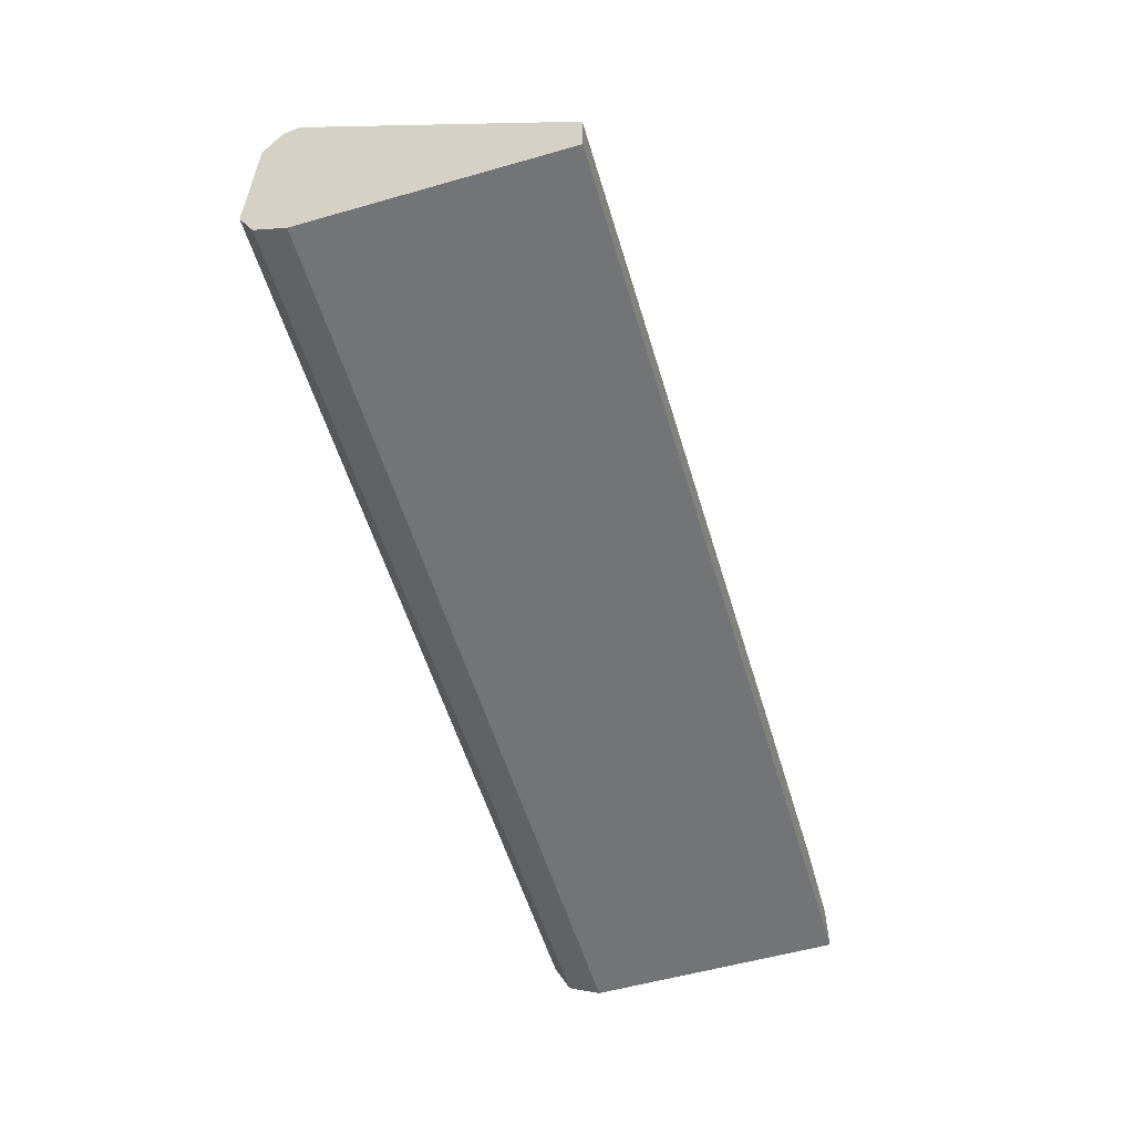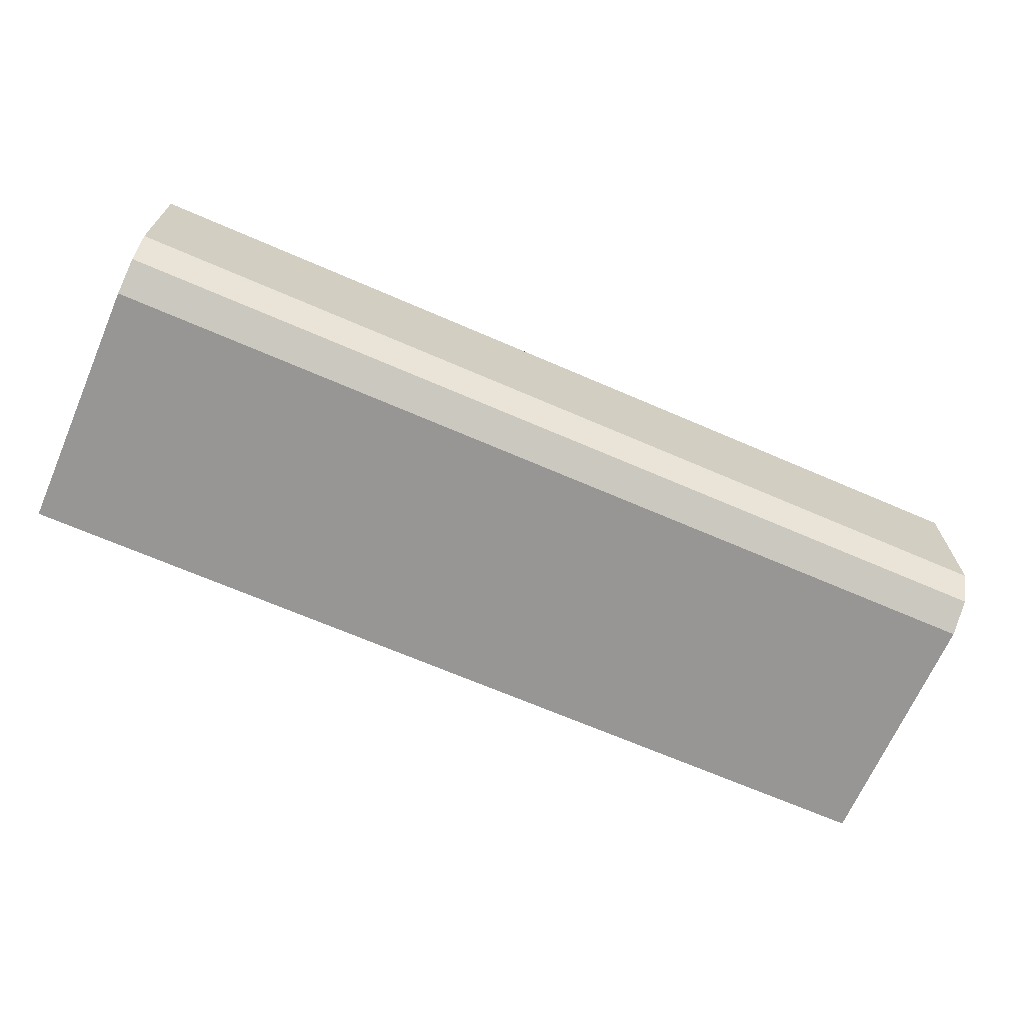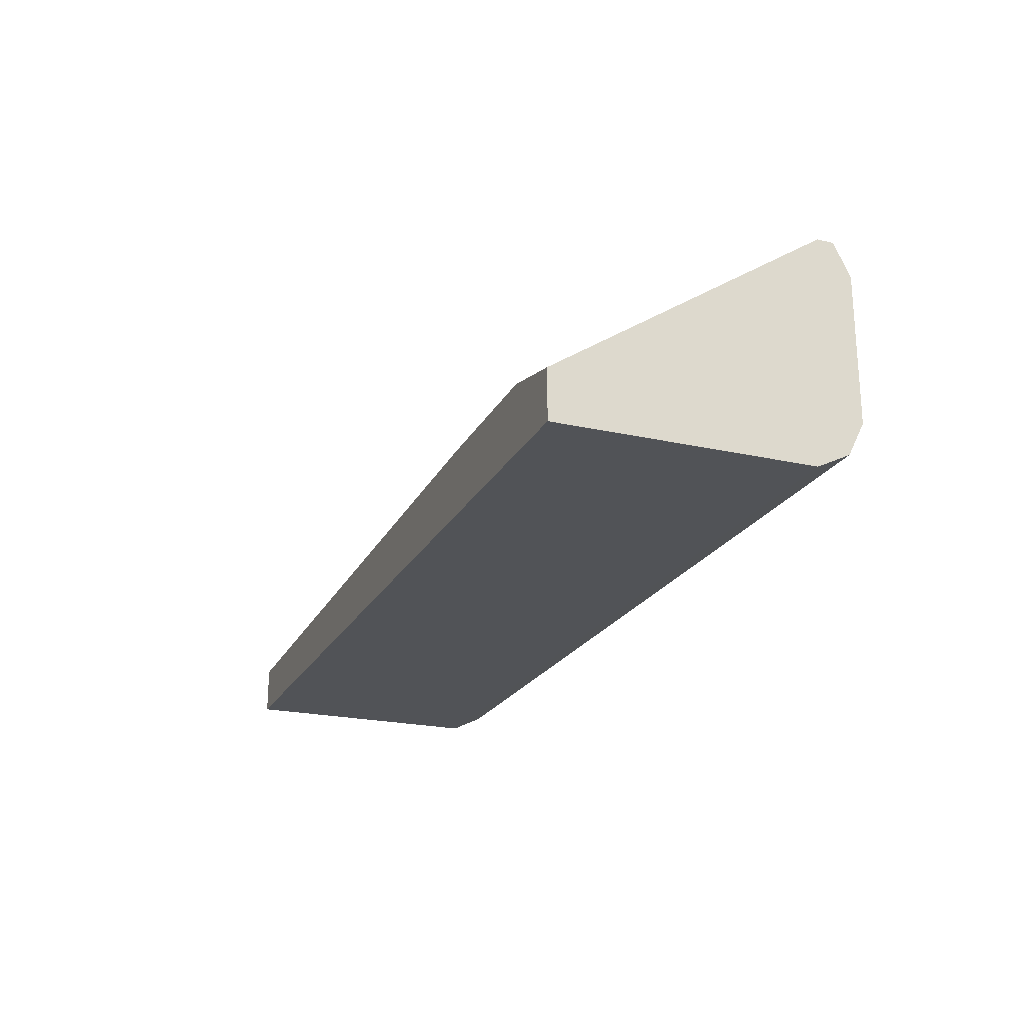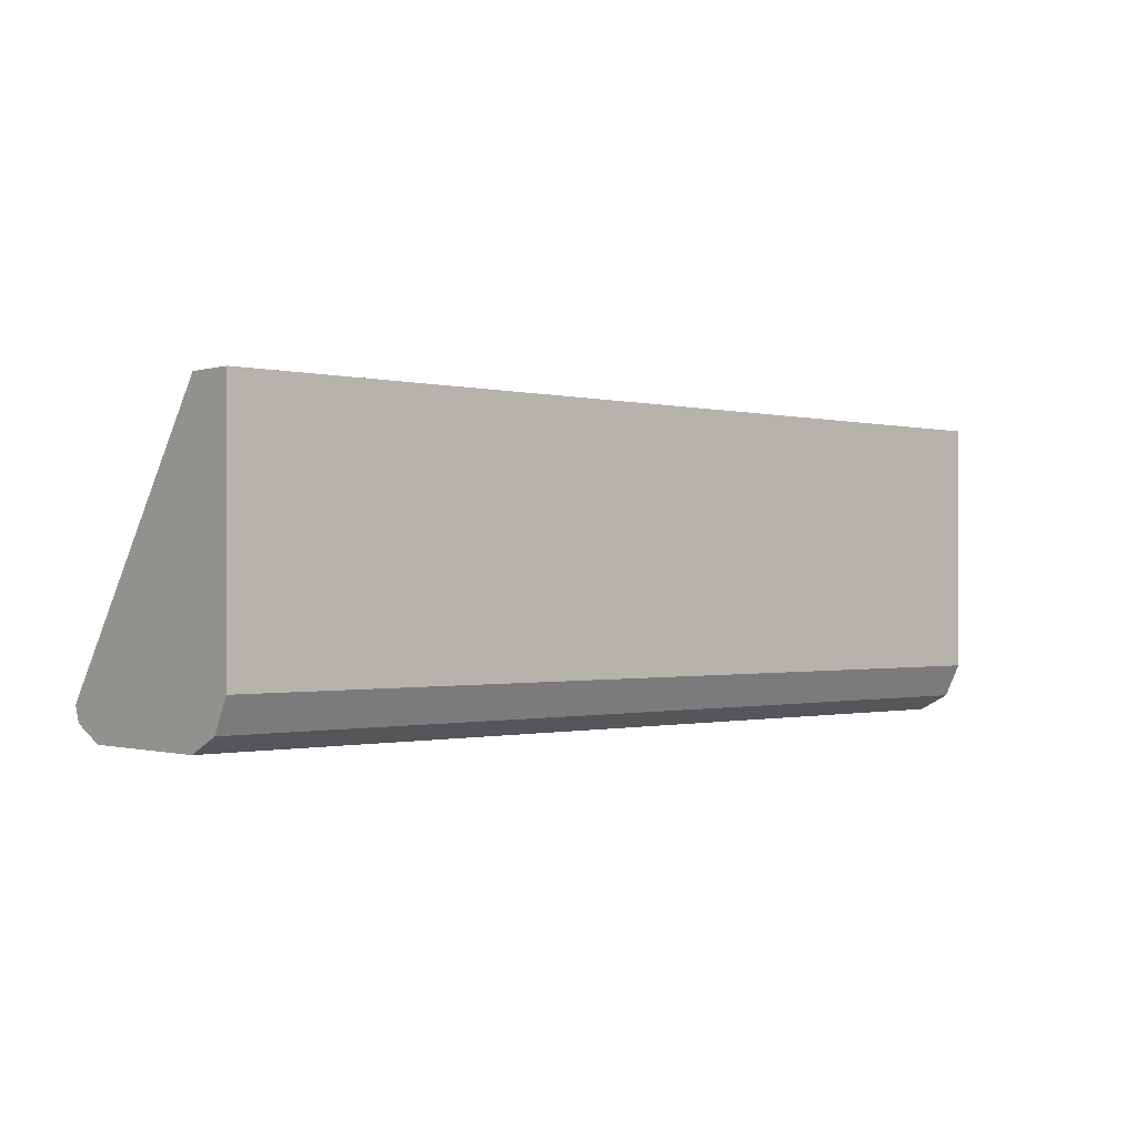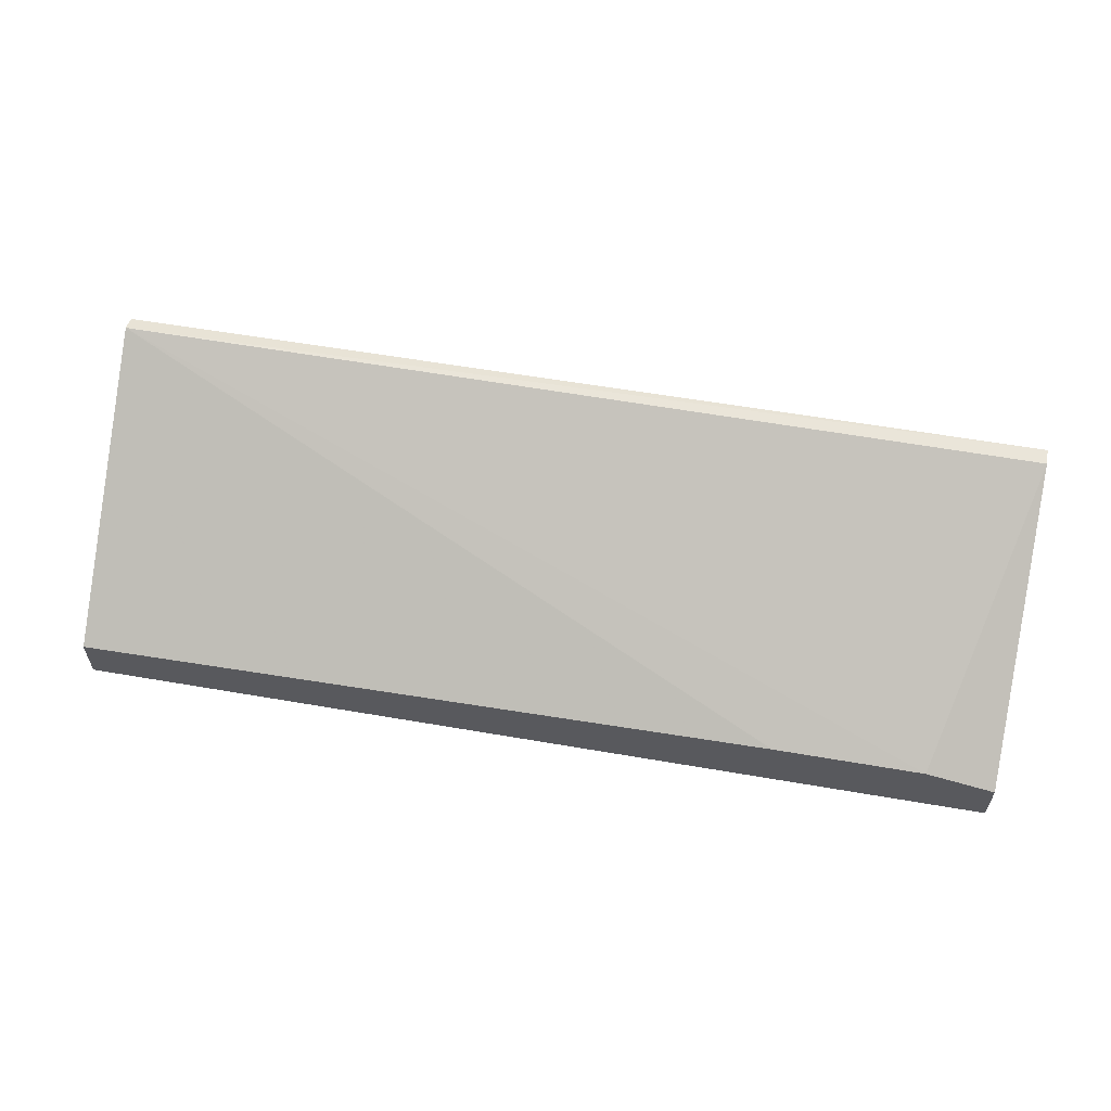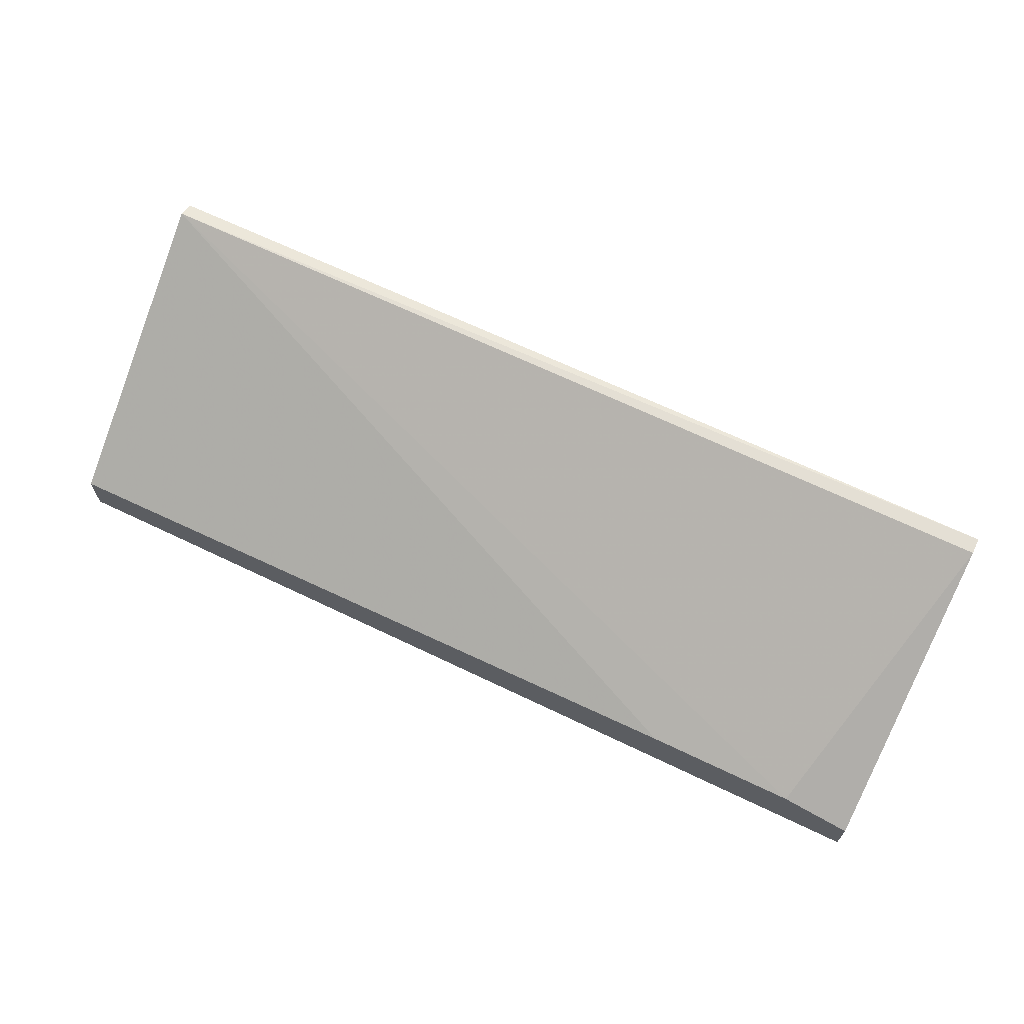
<metadata>
{"format":"obj","ext":"obj","renderer":"f3d","projection":"perspective","resolution":1024,"background":"white","views":[{"elev":-56.1,"azim":106.6,"up":"+Z"},{"elev":-67.8,"azim":-23.5,"up":"+Z"},{"elev":-22.1,"azim":-111.5,"up":"+Z"},{"elev":-0.7,"azim":137.6,"up":"+Y"},{"elev":58.4,"azim":-169.9,"up":"+Z"},{"elev":66.2,"azim":-154.2,"up":"+Z"}]}
</metadata>
<code>
v 0.1754 -0.01113 -0.3617
v 0.4894 3.71e-06 -0.3673
v 0.4894 -0.01113 -0.3617
v 0.4894 0.08582 -0.3673
v 0.1754 0.08582 -0.3673
v 0.1754 3.71e-06 -0.3673
v 0.1754 -0.01113 -0.2894
v 0.1754 -0.0167 -0.3451
v 0.1754 -0.0167 -0.3005
v 0.4894 -0.0167 -0.3005
v 0.4894 -0.01669 -0.3506
v 0.1754 -0.01669 -0.3506
v 0.4894 -0.005782 -0.2876
v 0.4894 -0.01113 -0.2894
v 0.1754 -0.005563 -0.2894
v 0.1754 0.08582 -0.3506
v 0.1991 0.08582 -0.3451
v 0.25 0.08582 -0.3451
v 0.4894 0.08582 -0.3506
f 16 17 5
f 14 7 10
f 15 7 13
f 15 5 7
f 16 5 15
f 16 15 17
f 19 4 17
f 18 17 13
f 18 19 17
f 18 13 19
f 19 13 4
f 14 10 13
f 4 5 17
f 4 13 3
f 15 13 17
f 10 3 13
f 14 13 7
f 12 8 1
f 12 1 3
f 2 3 1
f 2 4 3
f 2 5 4
f 6 5 2
f 6 1 5
f 6 2 1
f 1 7 5
f 11 12 3
f 9 7 8
f 9 10 7
f 9 8 10
f 11 10 8
f 11 3 10
f 11 8 12
f 8 7 1

</code>
